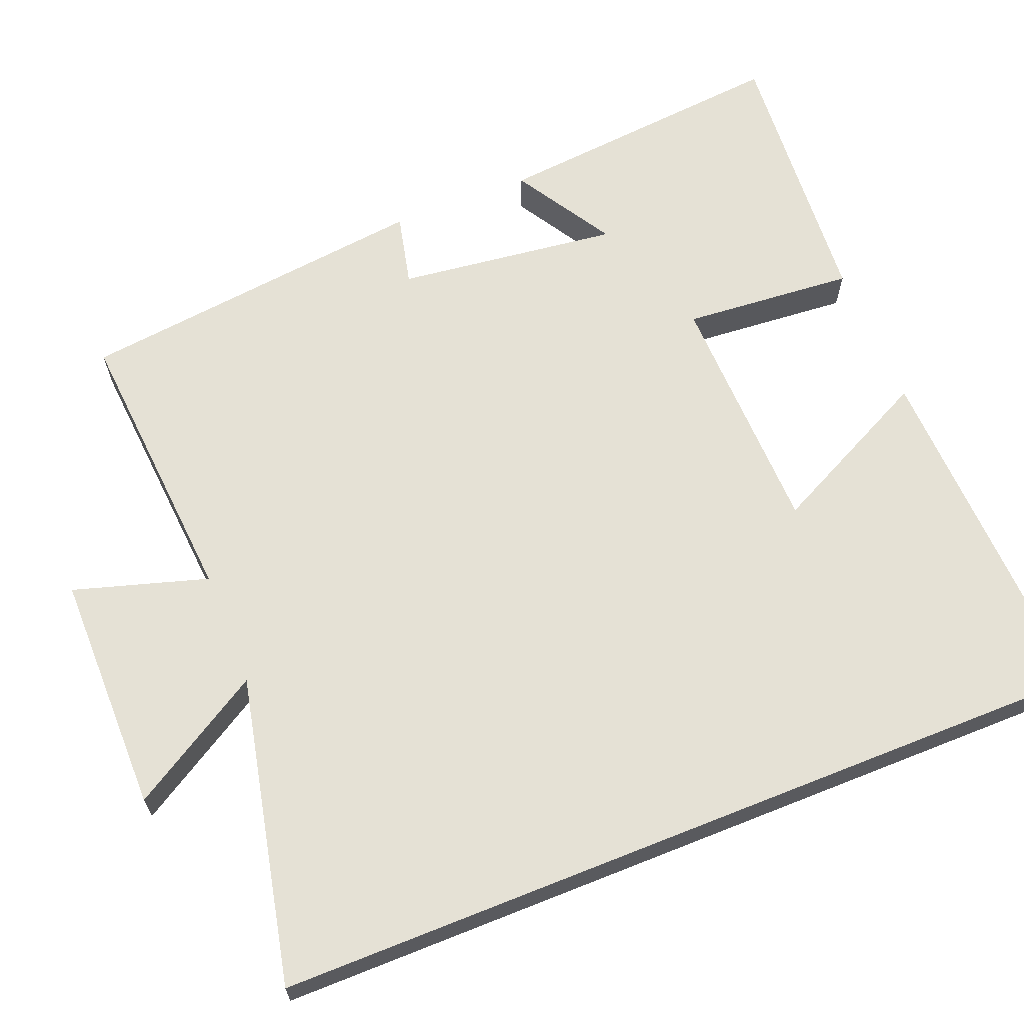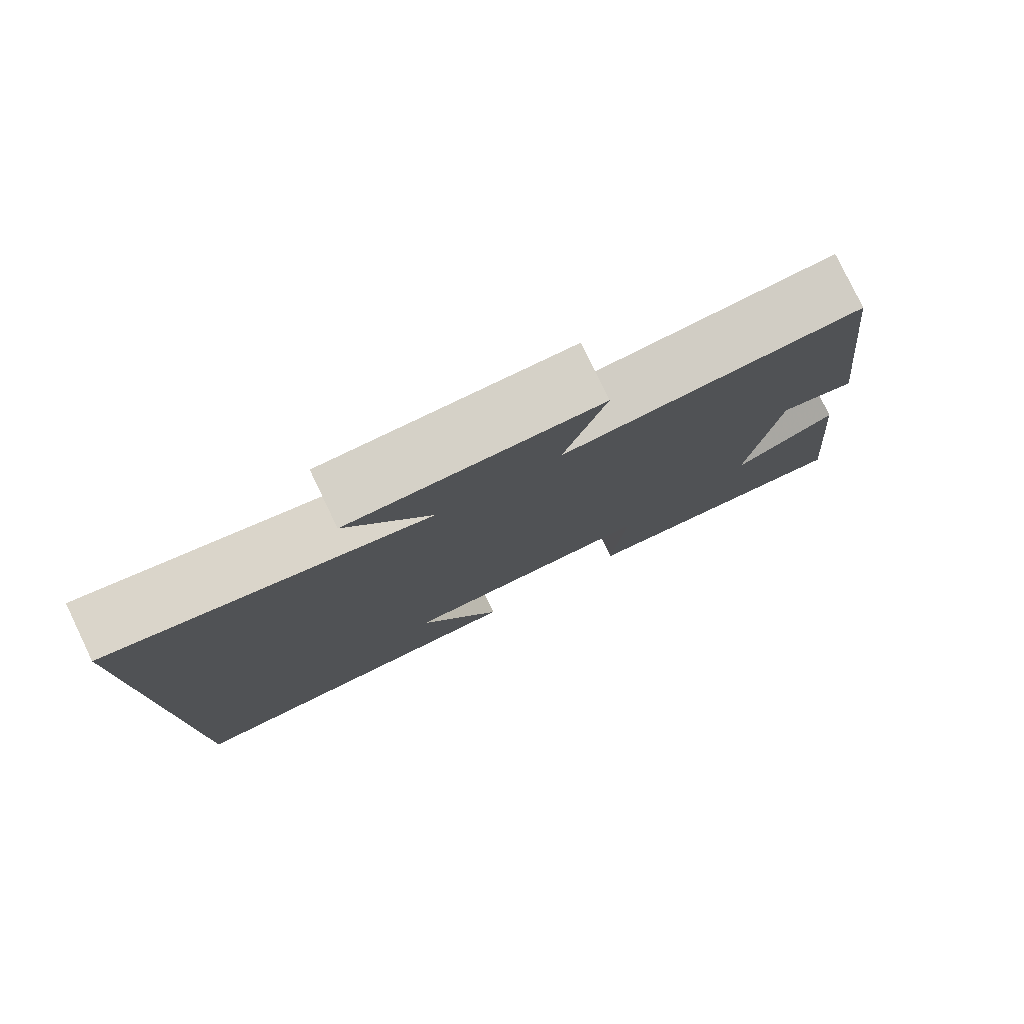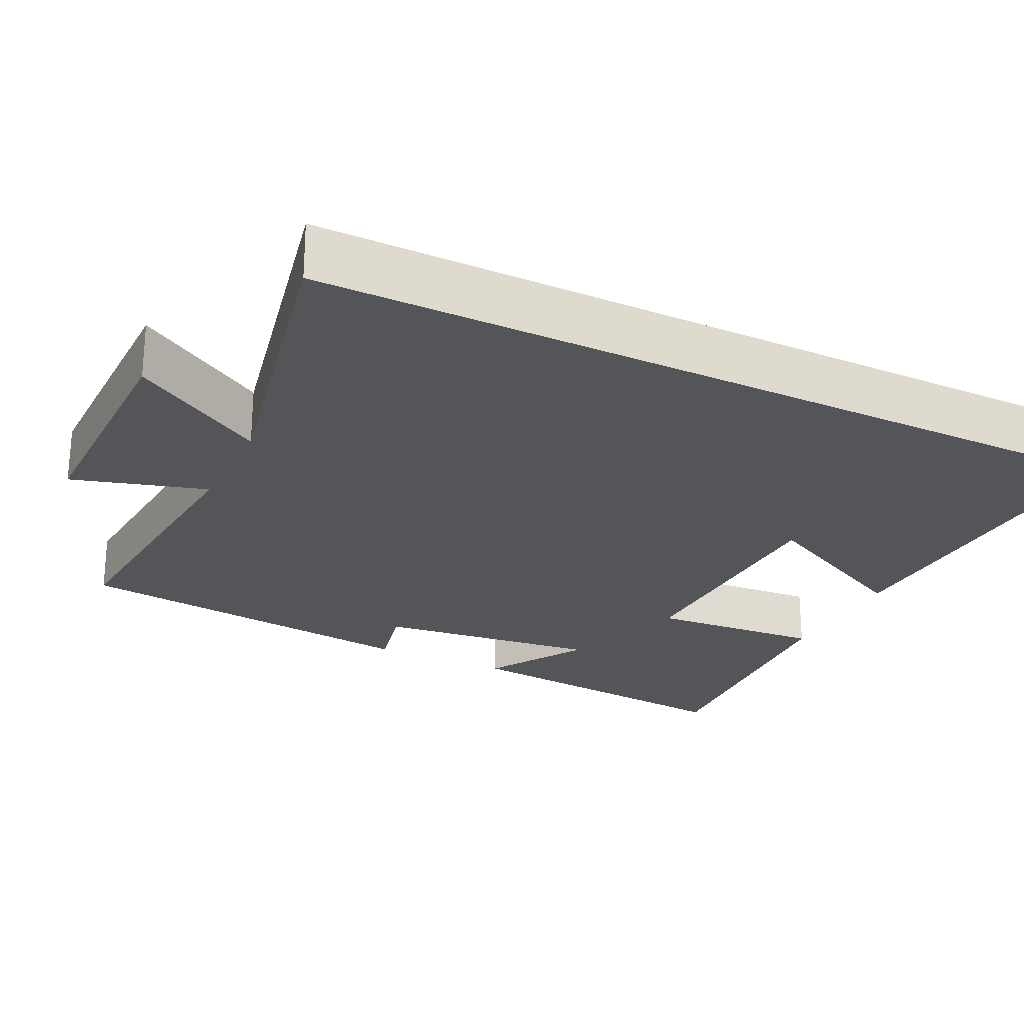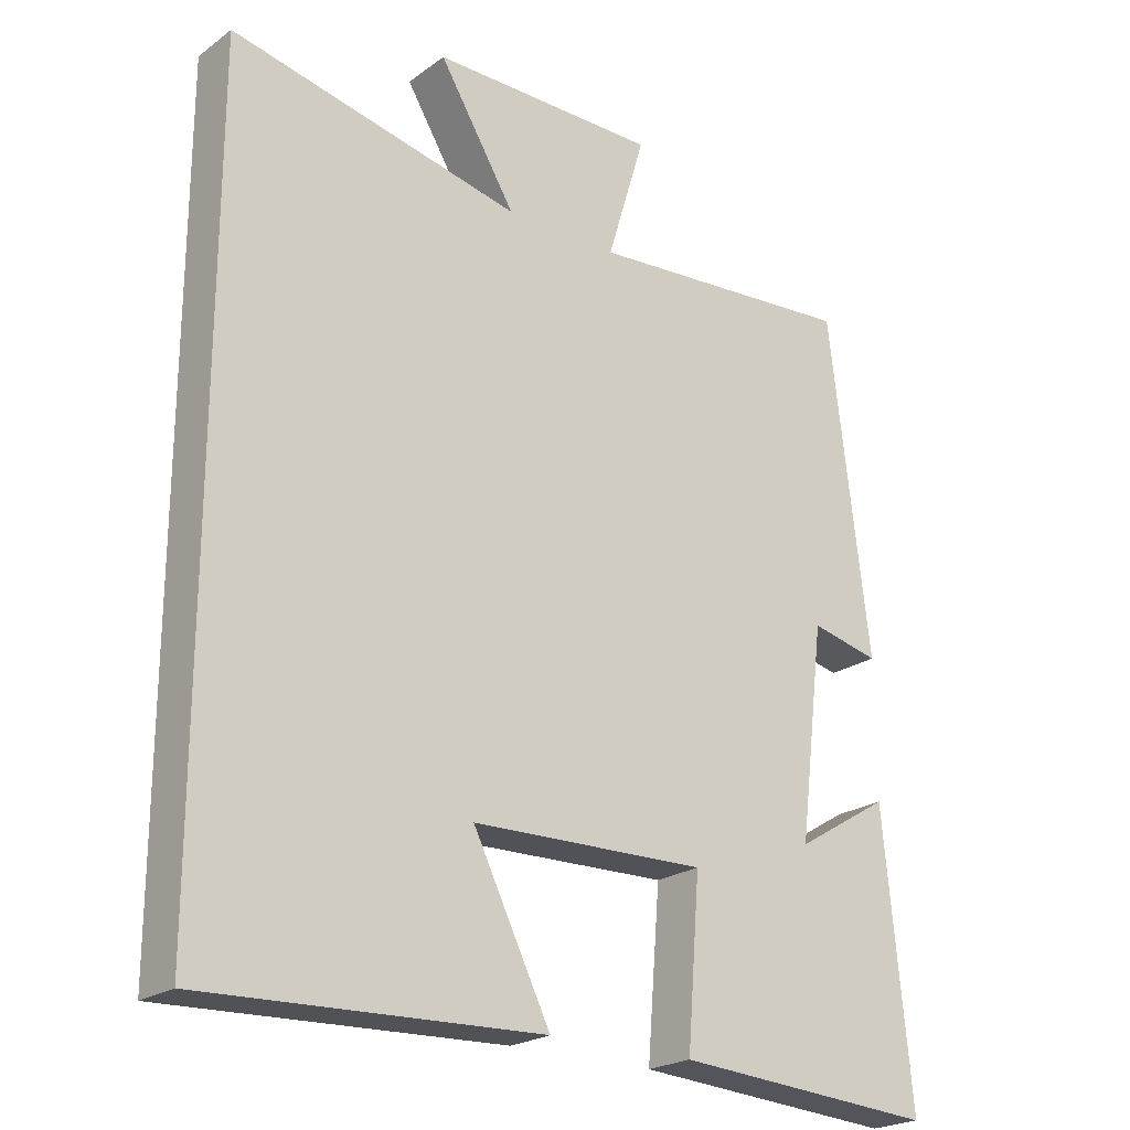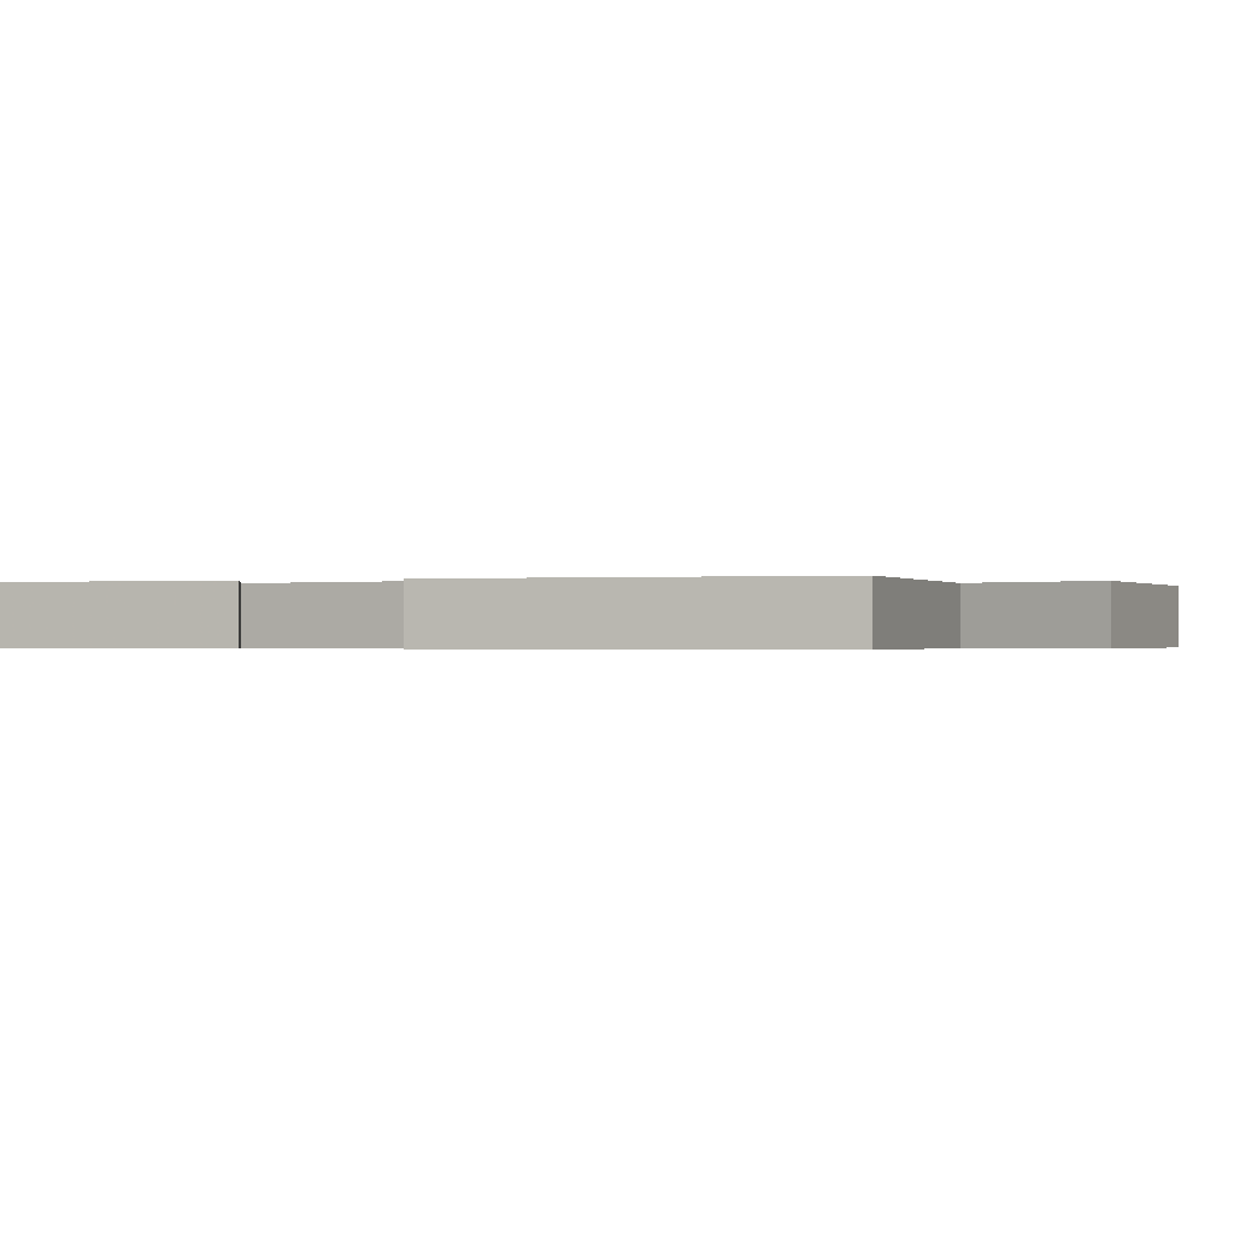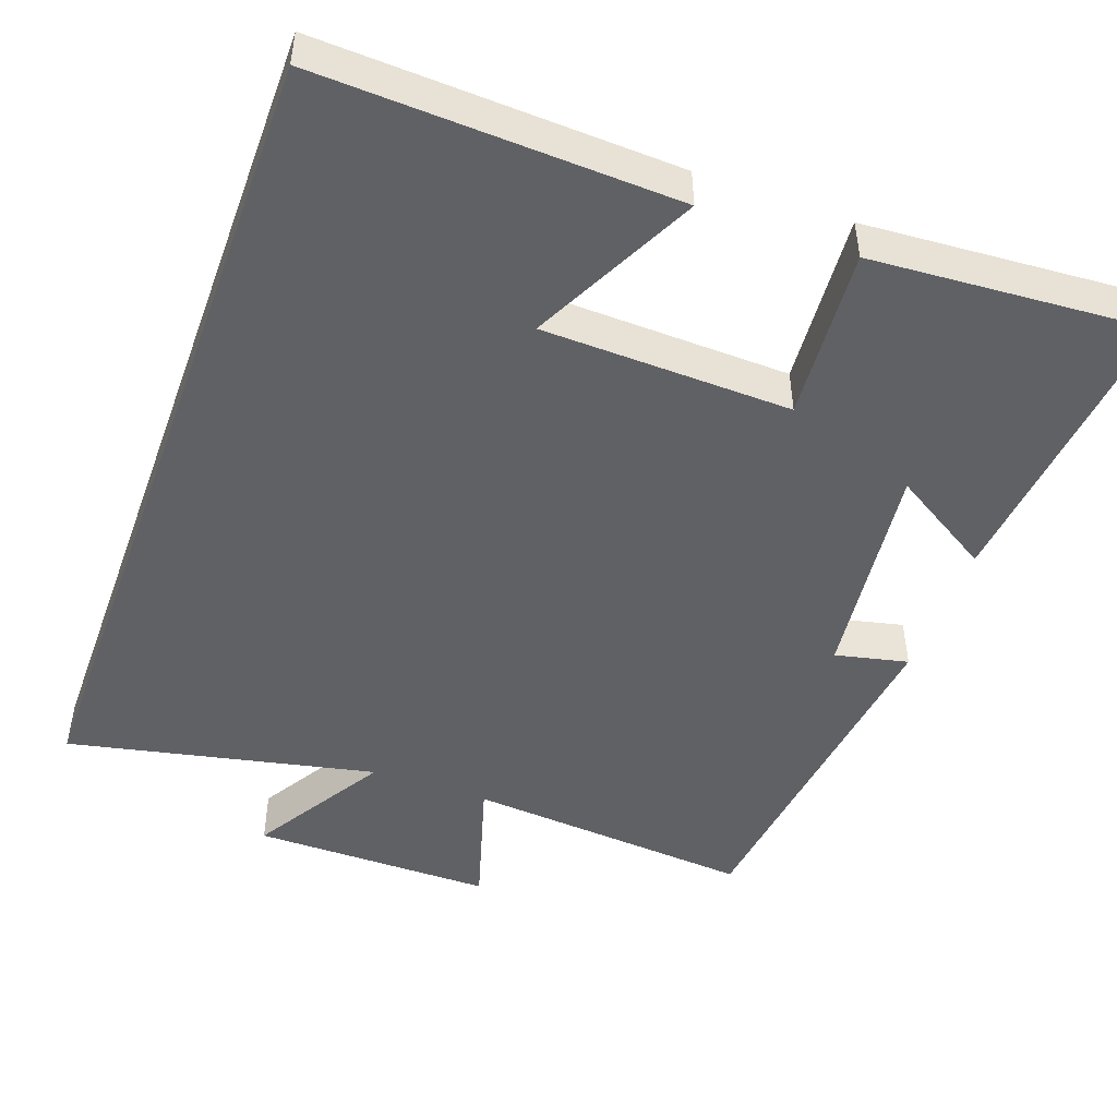
<metadata>
{"format":"obj","ext":"obj","renderer":"f3d","projection":"perspective","resolution":1024,"background":"white","views":[{"elev":65.1,"azim":68.2,"up":"+Y"},{"elev":79.7,"azim":154.3,"up":"+Z"},{"elev":-24.7,"azim":63.7,"up":"+Y"},{"elev":-22.5,"azim":140.8,"up":"+Z"},{"elev":-0.4,"azim":-65.7,"up":"+Y"},{"elev":-48.1,"azim":160.0,"up":"+Y"}]}
</metadata>
<code>
v -0.444 0.07 0.53
v -0.064 0.07 0.5
v -0.117 0.07 0.677
v 0.201 0.07 0.677
v 0.094 0.07 0.5
v 0.5 0.07 0.588
v 0.5 0.07 -0.518
v 0.03 0.07 -0.5
v 0.138 0.07 -0.281
v -0.19 0.07 -0.273
v -0.172 0.07 -0.5
v -0.538 0.07 -0.526
v -0.5 0.07 -0.132
v -0.368 0.07 -0.212
v -0.404 0.07 0.082
v -0.5 0.07 0.06
v -0.444 0 0.53
v -0.064 0 0.5
v -0.117 0 0.677
v 0.201 0 0.677
v 0.094 0 0.5
v 0.5 0 0.588
v 0.5 0 -0.518
v 0.03 0 -0.5
v 0.138 0 -0.281
v -0.19 0 -0.273
v -0.172 0 -0.5
v -0.538 0 -0.526
v -0.5 0 -0.132
v -0.368 0 -0.212
v -0.404 0 0.082
v -0.5 0 0.06
f 15 16 1 2
f 14 15 2
f 11 12 13 14
f 10 11 14
f 9 10 14 2
f 7 8 9
f 5 6 7 9
f 5 9 2
f 2 3 4 5
f 18 17 32 31
f 18 31 30
f 30 29 28 27
f 30 27 26
f 18 30 26 25
f 25 24 23
f 25 23 22 21
f 18 25 21
f 21 20 19 18
f 1 17 18 2
f 2 18 19 3
f 3 19 20 4
f 4 20 21 5
f 5 21 22 6
f 6 22 23 7
f 7 23 24 8
f 8 24 25 9
f 9 25 26 10
f 10 26 27 11
f 11 27 28 12
f 12 28 29 13
f 13 29 30 14
f 14 30 31 15
f 15 31 32 16
f 16 32 17 1

</code>
